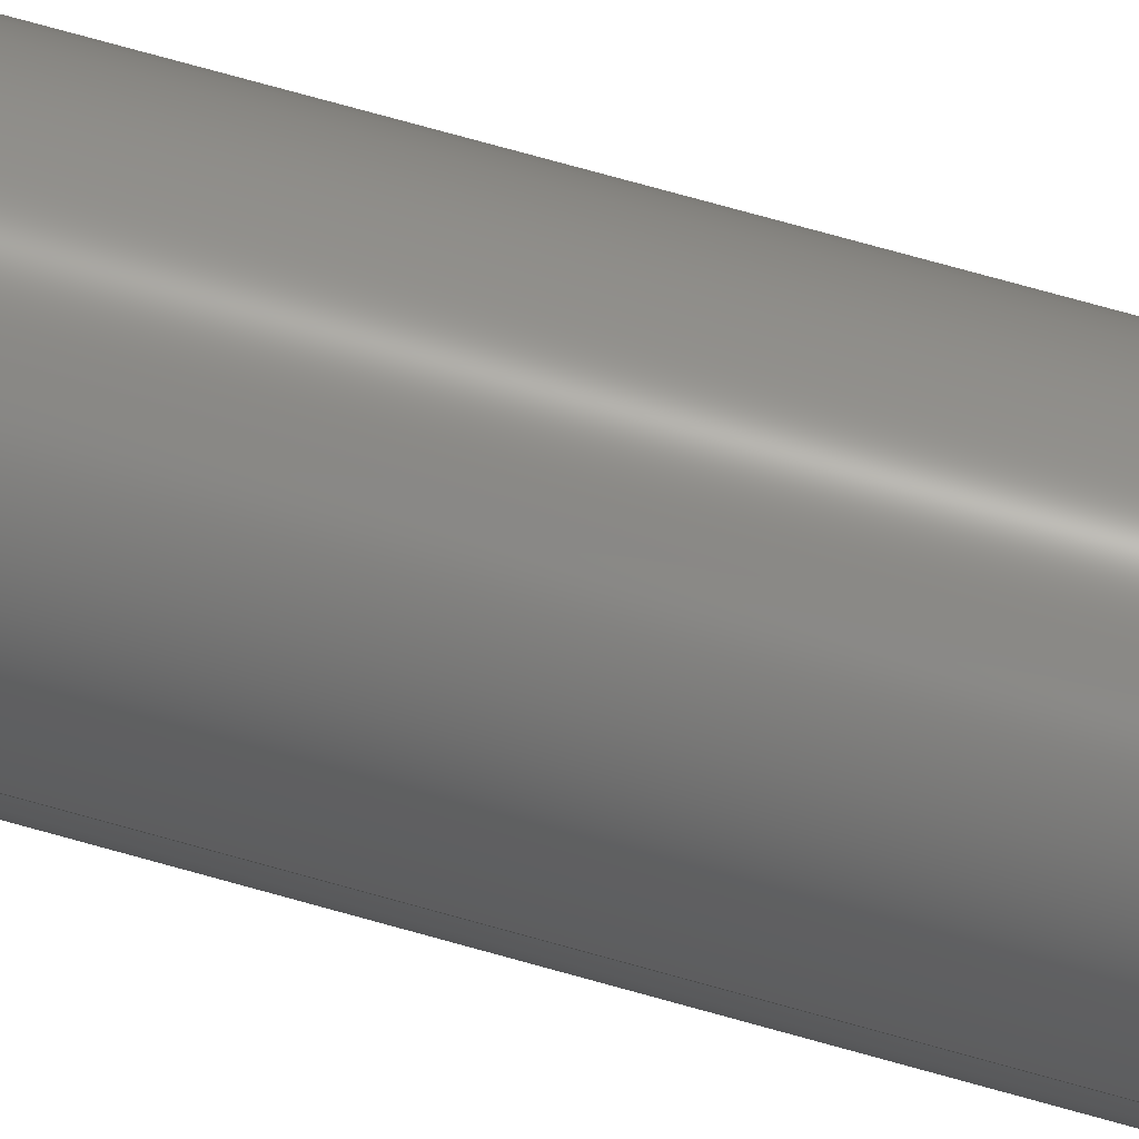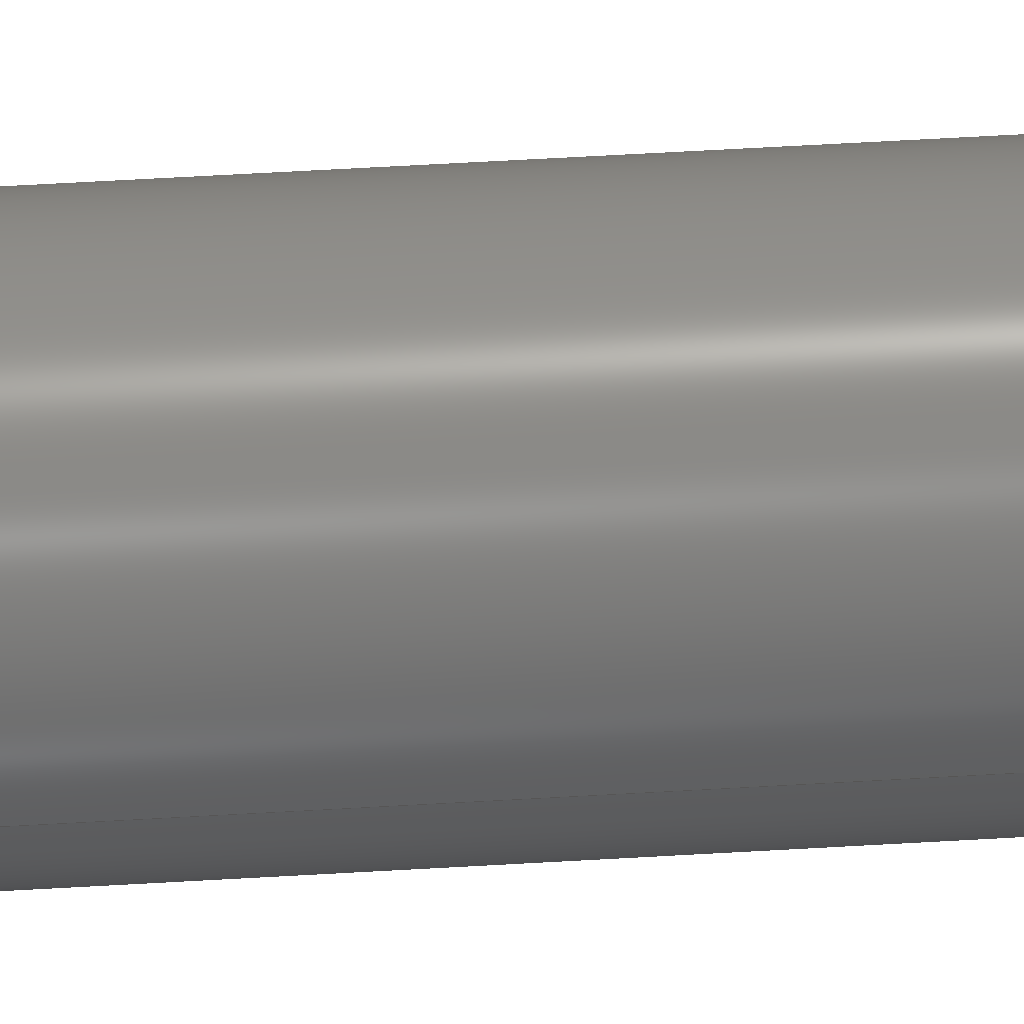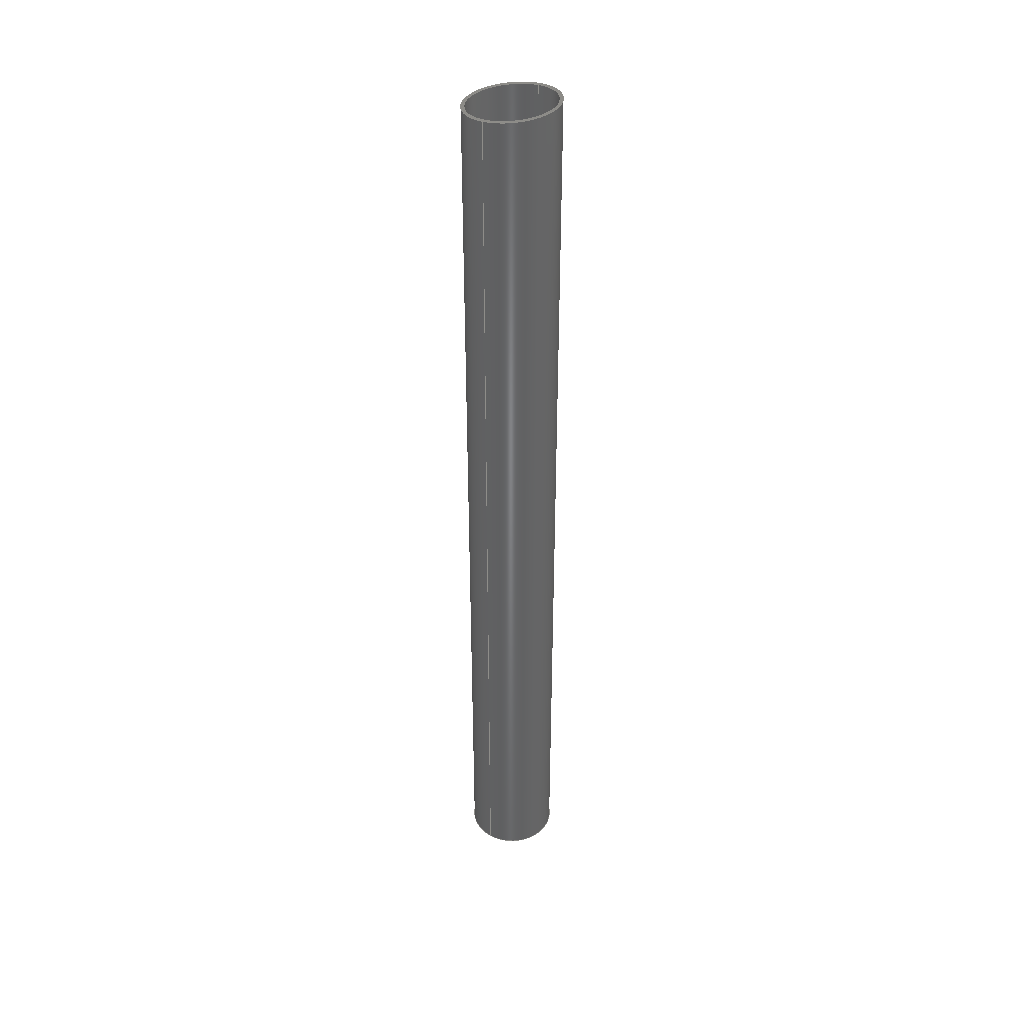
<metadata>
{"format":"step","ext":"stp","renderer":"f3d","projection":"perspective","resolution":1024,"background":"white","views":[{"elev":66.6,"azim":106.3,"up":"+Y"},{"elev":53.5,"azim":-93.7,"up":"+Y"},{"elev":39.0,"azim":-55.9,"up":"+Z"}]}
</metadata>
<code>
ISO-10303-21;
DATA;
#1=PRODUCT('W43_Wing_Joiner_Tube_CFRP_32x1mm','','',(#2)) ;
#2=PRODUCT_CONTEXT(' ',#3,'mechanical') ;
#3=APPLICATION_CONTEXT('managed model based 3d engineering') ;
#4=PRODUCT_DEFINITION('',' ',#254,#5) ;
#5=PRODUCT_DEFINITION_CONTEXT('part definition',#3,' ') ;
#6=PRODUCT_DEFINITION_SHAPE(' ',' ',#4) ;
#7=MECHANICAL_DESIGN_GEOMETRIC_PRESENTATION_REPRESENTATION(' ',(#129),#259) ;
#8=PRODUCT_CATEGORY('part','specification') ;
#9=SHAPE_REPRESENTATION(' ',(#157),#259) ;
#10=CARTESIAN_POINT(' ',(0,0,0)) ;
#11=CARTESIAN_POINT('Axis2P3D Location',(138.6,-0.3393,329.1)) ;
#12=CARTESIAN_POINT('Control Point',(-16,2.409e-07,329.4)) ;
#13=CARTESIAN_POINT('Control Point',(-16,-0.9107,329.5)) ;
#14=CARTESIAN_POINT('Control Point',(-15.94,-1.821,329.6)) ;
#15=CARTESIAN_POINT('Control Point',(-15.81,-2.726,329.7)) ;
#16=CARTESIAN_POINT('Control Point',(-15.28,-5.154,329.9)) ;
#17=CARTESIAN_POINT('Control Point',(-14.29,-7.448,330.2)) ;
#18=CARTESIAN_POINT('Control Point',(-13.49,-8.816,330.3)) ;
#19=CARTESIAN_POINT('Control Point',(-11.57,-11.32,330.6)) ;
#20=CARTESIAN_POINT('Control Point',(-9.107,-13.3,330.8)) ;
#21=CARTESIAN_POINT('Control Point',(-7.76,-14.12,330.9)) ;
#22=CARTESIAN_POINT('Control Point',(-4.895,-15.43,331)) ;
#23=CARTESIAN_POINT('Control Point',(-1.796,-16.01,331)) ;
#24=CARTESIAN_POINT('Control Point',(-0.2208,-16.11,331.1)) ;
#25=CARTESIAN_POINT('Control Point',(2.923,-15.92,331)) ;
#26=CARTESIAN_POINT('Control Point',(5.928,-14.99,330.9)) ;
#27=CARTESIAN_POINT('Control Point',(7.365,-14.33,330.8)) ;
#28=CARTESIAN_POINT('Control Point',(10.06,-12.69,330.7)) ;
#29=CARTESIAN_POINT('Control Point',(12.27,-10.45,330.4)) ;
#30=CARTESIAN_POINT('Control Point',(13.23,-9.195,330.3)) ;
#31=CARTESIAN_POINT('Control Point',(14.71,-6.693,330)) ;
#32=CARTESIAN_POINT('Control Point',(15.59,-3.934,329.7)) ;
#33=CARTESIAN_POINT('Control Point',(15.86,-2.635,329.6)) ;
#34=CARTESIAN_POINT('Control Point',(16,-1.317,329.5)) ;
#35=CARTESIAN_POINT('Control Point',(16,-3.997e-15,329.3)) ;
#36=CARTESIAN_POINT('Vertex',(-16,1.959e-15,329.4)) ;
#37=CARTESIAN_POINT('Vertex',(16,0,329.3)) ;
#38=CARTESIAN_POINT('Control Point',(16,3.997e-15,329.3)) ;
#39=CARTESIAN_POINT('Control Point',(16,1.569,329.1)) ;
#40=CARTESIAN_POINT('Control Point',(15.81,3.138,329)) ;
#41=CARTESIAN_POINT('Control Point',(15.42,4.677,328.8)) ;
#42=CARTESIAN_POINT('Control Point',(14.29,7.623,328.5)) ;
#43=CARTESIAN_POINT('Control Point',(12.47,10.21,328.2)) ;
#44=CARTESIAN_POINT('Control Point',(11.41,11.39,328.1)) ;
#45=CARTESIAN_POINT('Control Point',(9.02,13.45,327.9)) ;
#46=CARTESIAN_POINT('Control Point',(6.204,14.87,327.8)) ;
#47=CARTESIAN_POINT('Control Point',(4.718,15.41,327.7)) ;
#48=CARTESIAN_POINT('Control Point',(1.647,16.11,327.6)) ;
#49=CARTESIAN_POINT('Control Point',(-1.503,16.04,327.7)) ;
#50=CARTESIAN_POINT('Control Point',(-3.064,15.82,327.7)) ;
#51=CARTESIAN_POINT('Control Point',(-6.105,15,327.8)) ;
#52=CARTESIAN_POINT('Control Point',(-8.856,13.46,328)) ;
#53=CARTESIAN_POINT('Control Point',(-10.13,12.53,328.1)) ;
#54=CARTESIAN_POINT('Control Point',(-12.43,10.37,328.3)) ;
#55=CARTESIAN_POINT('Control Point',(-14.14,7.725,328.6)) ;
#56=CARTESIAN_POINT('Control Point',(-14.83,6.3,328.7)) ;
#57=CARTESIAN_POINT('Control Point',(-15.56,4.177,328.9)) ;
#58=CARTESIAN_POINT('Control Point',(-15.9,1.975,329.2)) ;
#59=CARTESIAN_POINT('Control Point',(-15.97,1.318,329.2)) ;
#60=CARTESIAN_POINT('Control Point',(-16,0.6592,329.3)) ;
#61=CARTESIAN_POINT('Control Point',(-16,2.409e-07,329.4)) ;
#62=CARTESIAN_POINT('Control Point',(-15,2.026e-07,329.4)) ;
#63=CARTESIAN_POINT('Control Point',(-15,-1.193,329.5)) ;
#64=CARTESIAN_POINT('Control Point',(-14.88,-2.385,329.6)) ;
#65=CARTESIAN_POINT('Control Point',(-14.64,-3.562,329.8)) ;
#66=CARTESIAN_POINT('Control Point',(-13.84,-6.165,330)) ;
#67=CARTESIAN_POINT('Control Point',(-12.48,-8.532,330.3)) ;
#68=CARTESIAN_POINT('Control Point',(-11.55,-9.754,330.4)) ;
#69=CARTESIAN_POINT('Control Point',(-9.404,-11.93,330.6)) ;
#70=CARTESIAN_POINT('Control Point',(-6.783,-13.51,330.8)) ;
#71=CARTESIAN_POINT('Control Point',(-5.381,-14.13,330.9)) ;
#72=CARTESIAN_POINT('Control Point',(-2.455,-14.99,330.9)) ;
#73=CARTESIAN_POINT('Control Point',(0.5957,-15.1,330.9)) ;
#74=CARTESIAN_POINT('Control Point',(2.119,-14.97,330.9)) ;
#75=CARTESIAN_POINT('Control Point',(5.1,-14.31,330.9)) ;
#76=CARTESIAN_POINT('Control Point',(7.822,-12.93,330.7)) ;
#77=CARTESIAN_POINT('Control Point',(9.089,-12.08,330.6)) ;
#78=CARTESIAN_POINT('Control Point',(11.39,-10.06,330.4)) ;
#79=CARTESIAN_POINT('Control Point',(13.1,-7.534,330.1)) ;
#80=CARTESIAN_POINT('Control Point',(13.8,-6.167,330)) ;
#81=CARTESIAN_POINT('Control Point',(14.54,-4.107,329.8)) ;
#82=CARTESIAN_POINT('Control Point',(14.89,-1.961,329.5)) ;
#83=CARTESIAN_POINT('Control Point',(14.96,-1.309,329.5)) ;
#84=CARTESIAN_POINT('Control Point',(15,-0.6547,329.4)) ;
#85=CARTESIAN_POINT('Control Point',(15,-1.599e-14,329.3)) ;
#86=CARTESIAN_POINT('Vertex',(-15,8.498e-15,329.4)) ;
#87=CARTESIAN_POINT('Vertex',(15,0,329.3)) ;
#88=CARTESIAN_POINT('Control Point',(15,2.665e-15,329.3)) ;
#89=CARTESIAN_POINT('Control Point',(15,1.519,329.2)) ;
#90=CARTESIAN_POINT('Control Point',(14.81,3.039,329)) ;
#91=CARTESIAN_POINT('Control Point',(14.42,4.526,328.8)) ;
#92=CARTESIAN_POINT('Control Point',(13.29,7.367,328.5)) ;
#93=CARTESIAN_POINT('Control Point',(11.48,9.838,328.3)) ;
#94=CARTESIAN_POINT('Control Point',(10.42,10.95,328.2)) ;
#95=CARTESIAN_POINT('Control Point',(8.053,12.88,328)) ;
#96=CARTESIAN_POINT('Control Point',(5.276,14.16,327.8)) ;
#97=CARTESIAN_POINT('Control Point',(3.817,14.63,327.8)) ;
#98=CARTESIAN_POINT('Control Point',(0.8144,15.17,327.7)) ;
#99=CARTESIAN_POINT('Control Point',(-2.229,14.95,327.8)) ;
#100=CARTESIAN_POINT('Control Point',(-3.728,14.65,327.8)) ;
#101=CARTESIAN_POINT('Control Point',(-6.621,13.67,327.9)) ;
#102=CARTESIAN_POINT('Control Point',(-9.179,12.01,328.1)) ;
#103=CARTESIAN_POINT('Control Point',(-10.35,11.02,328.2)) ;
#104=CARTESIAN_POINT('Control Point',(-12.41,8.762,328.5)) ;
#105=CARTESIAN_POINT('Control Point',(-13.85,6.066,328.7)) ;
#106=CARTESIAN_POINT('Control Point',(-14.39,4.63,328.9)) ;
#107=CARTESIAN_POINT('Control Point',(-14.82,2.822,329.1)) ;
#108=CARTESIAN_POINT('Control Point',(-14.97,0.9822,329.3)) ;
#109=CARTESIAN_POINT('Control Point',(-14.99,0.655,329.3)) ;
#110=CARTESIAN_POINT('Control Point',(-15,0.3275,329.4)) ;
#111=CARTESIAN_POINT('Control Point',(-15,2.026e-07,329.4)) ;
#112=CARTESIAN_POINT('Axis2P3D Location',(0,0,0)) ;
#113=CARTESIAN_POINT('Axis2P3D Location',(0,0,0)) ;
#114=CARTESIAN_POINT('Vertex',(-16,1.959e-15,0)) ;
#115=CARTESIAN_POINT('Vertex',(16,0,0)) ;
#116=CARTESIAN_POINT('Axis2P3D Location',(0,0,0)) ;
#117=CARTESIAN_POINT('Axis2P3D Location',(0,0,0)) ;
#118=CARTESIAN_POINT('Vertex',(15,0,0)) ;
#119=CARTESIAN_POINT('Vertex',(-15,8.498e-15,0)) ;
#120=CARTESIAN_POINT('Axis2P3D Location',(0,0,0)) ;
#121=CARTESIAN_POINT('Axis2P3D Location',(0,0,166)) ;
#122=CARTESIAN_POINT('Line Origine',(16,0,166)) ;
#123=CARTESIAN_POINT('Line Origine',(-16,1.959e-15,166)) ;
#124=CARTESIAN_POINT('Axis2P3D Location',(0,0,166)) ;
#125=CARTESIAN_POINT('Line Origine',(15,-1.7e-14,166)) ;
#126=CARTESIAN_POINT('Line Origine',(-15,8.498e-15,166)) ;
#127=PRODUCT_RELATED_PRODUCT_CATEGORY('part',$,(#1)) ;
#128=UNCERTAINTY_MEASURE_WITH_UNIT(LENGTH_MEASURE(0.005),#256,'distance_accuracy_value','CONFUSED CURVE UNCERTAINTY') ;
#129=STYLED_ITEM(' ',(#130),#225) ;
#130=PRESENTATION_STYLE_ASSIGNMENT((#131)) ;
#131=SURFACE_STYLE_USAGE(.BOTH.,#132) ;
#132=SURFACE_SIDE_STYLE(' ',(#133)) ;
#133=SURFACE_STYLE_FILL_AREA(#134) ;
#134=FILL_AREA_STYLE(' ',(#135)) ;
#135=FILL_AREA_STYLE_COLOUR(' ',#246) ;
#136=VECTOR('Line Direction',#150,1) ;
#137=VECTOR('Line Direction',#151,1) ;
#138=VECTOR('Line Direction',#154,1) ;
#139=VECTOR('Line Direction',#155,1) ;
#140=DIRECTION('Axis2P3D Direction',(-0.002294,-0.105,-0.9945)) ;
#141=DIRECTION('Axis2P3D XDirection',(0.9998,-0.02011,-0.0001843)) ;
#142=DIRECTION('Axis2P3D Direction',(0,0,1)) ;
#143=DIRECTION('Axis2P3D XDirection',(1,0,0)) ;
#144=DIRECTION('Axis2P3D Direction',(0,0,1)) ;
#145=DIRECTION('Axis2P3D Direction',(0,0,1)) ;
#146=DIRECTION('Axis2P3D Direction',(0,0,1)) ;
#147=DIRECTION('Axis2P3D Direction',(0,0,1)) ;
#148=DIRECTION('Axis2P3D Direction',(0,0,1)) ;
#149=DIRECTION('Axis2P3D XDirection',(1,0,0)) ;
#150=DIRECTION('Vector Direction',(0,0,1)) ;
#151=DIRECTION('Vector Direction',(0,0,1)) ;
#152=DIRECTION('Axis2P3D Direction',(0,0,1)) ;
#153=DIRECTION('Axis2P3D XDirection',(1,0,0)) ;
#154=DIRECTION('Vector Direction',(0,0,1)) ;
#155=DIRECTION('Vector Direction',(0,0,1)) ;
#156=SHAPE_REPRESENTATION_RELATIONSHIP(' ',' ',#9,#234) ;
#157=AXIS2_PLACEMENT_3D(' ',#10,$,$) ;
#158=AXIS2_PLACEMENT_3D('Plane Axis2P3D',#11,#140,#141) ;
#159=AXIS2_PLACEMENT_3D('Plane Axis2P3D',#112,#142,#143) ;
#160=AXIS2_PLACEMENT_3D('Circle Axis2P3D',#113,#144,$) ;
#161=AXIS2_PLACEMENT_3D('Circle Axis2P3D',#116,#145,$) ;
#162=AXIS2_PLACEMENT_3D('Circle Axis2P3D',#117,#146,$) ;
#163=AXIS2_PLACEMENT_3D('Circle Axis2P3D',#120,#147,$) ;
#164=AXIS2_PLACEMENT_3D('Cylinder Axis2P3D',#121,#148,#149) ;
#165=AXIS2_PLACEMENT_3D('Cylinder Axis2P3D',#124,#152,#153) ;
#166=LINE('Line',#122,#136) ;
#167=LINE('Line',#123,#137) ;
#168=LINE('Line',#125,#138) ;
#169=LINE('Line',#126,#139) ;
#170=CIRCLE('generated circle',#160,16) ;
#171=CIRCLE('generated circle',#161,16) ;
#172=CIRCLE('generated circle',#162,15) ;
#173=CIRCLE('generated circle',#163,15) ;
#174=PLANE('',#158) ;
#175=PLANE('',#159) ;
#176=CYLINDRICAL_SURFACE('generated cylinder',#164,16) ;
#177=CYLINDRICAL_SURFACE('generated cylinder',#165,15) ;
#178=FACE_BOUND('',#218,.T.) ;
#179=FACE_BOUND('',#220,.T.) ;
#180=EDGE_CURVE('',#226,#227,#242,.T.) ;
#181=EDGE_CURVE('',#227,#226,#243,.T.) ;
#182=EDGE_CURVE('',#228,#229,#244,.T.) ;
#183=EDGE_CURVE('',#229,#228,#245,.T.) ;
#184=EDGE_CURVE('',#230,#231,#170,.T.) ;
#185=EDGE_CURVE('',#231,#230,#171,.T.) ;
#186=EDGE_CURVE('',#232,#233,#172,.T.) ;
#187=EDGE_CURVE('',#233,#232,#173,.T.) ;
#188=EDGE_CURVE('',#231,#227,#166,.T.) ;
#189=EDGE_CURVE('',#230,#226,#167,.T.) ;
#190=EDGE_CURVE('',#232,#229,#168,.T.) ;
#191=EDGE_CURVE('',#233,#228,#169,.T.) ;
#192=CLOSED_SHELL('Closed Shell',(#235,#236,#237,#238,#239,#240)) ;
#193=ORIENTED_EDGE('',*,*,#180,.T.) ;
#194=ORIENTED_EDGE('',*,*,#181,.T.) ;
#195=ORIENTED_EDGE('',*,*,#182,.F.) ;
#196=ORIENTED_EDGE('',*,*,#183,.F.) ;
#197=ORIENTED_EDGE('',*,*,#184,.F.) ;
#198=ORIENTED_EDGE('',*,*,#185,.F.) ;
#199=ORIENTED_EDGE('',*,*,#186,.T.) ;
#200=ORIENTED_EDGE('',*,*,#187,.T.) ;
#201=ORIENTED_EDGE('',*,*,#188,.F.) ;
#202=ORIENTED_EDGE('',*,*,#185,.T.) ;
#203=ORIENTED_EDGE('',*,*,#189,.T.) ;
#204=ORIENTED_EDGE('',*,*,#181,.F.) ;
#205=ORIENTED_EDGE('',*,*,#189,.F.) ;
#206=ORIENTED_EDGE('',*,*,#184,.T.) ;
#207=ORIENTED_EDGE('',*,*,#188,.T.) ;
#208=ORIENTED_EDGE('',*,*,#180,.F.) ;
#209=ORIENTED_EDGE('',*,*,#182,.T.) ;
#210=ORIENTED_EDGE('',*,*,#190,.F.) ;
#211=ORIENTED_EDGE('',*,*,#187,.F.) ;
#212=ORIENTED_EDGE('',*,*,#191,.T.) ;
#213=ORIENTED_EDGE('',*,*,#183,.T.) ;
#214=ORIENTED_EDGE('',*,*,#191,.F.) ;
#215=ORIENTED_EDGE('',*,*,#186,.F.) ;
#216=ORIENTED_EDGE('',*,*,#190,.T.) ;
#217=EDGE_LOOP('',(#193,#194)) ;
#218=EDGE_LOOP('',(#195,#196)) ;
#219=EDGE_LOOP('',(#197,#198)) ;
#220=EDGE_LOOP('',(#199,#200)) ;
#221=EDGE_LOOP('',(#201,#202,#203,#204)) ;
#222=EDGE_LOOP('',(#205,#206,#207,#208)) ;
#223=EDGE_LOOP('',(#209,#210,#211,#212)) ;
#224=EDGE_LOOP('',(#213,#214,#215,#216)) ;
#225=MANIFOLD_SOLID_BREP('PartBody',#192) ;
#226=VERTEX_POINT('',#36) ;
#227=VERTEX_POINT('',#37) ;
#228=VERTEX_POINT('',#86) ;
#229=VERTEX_POINT('',#87) ;
#230=VERTEX_POINT('',#114) ;
#231=VERTEX_POINT('',#115) ;
#232=VERTEX_POINT('',#118) ;
#233=VERTEX_POINT('',#119) ;
#234=ADVANCED_BREP_SHAPE_REPRESENTATION('NONE',(#225),#259) ;
#235=ADVANCED_FACE('PartBody',(#247,#178),#174,.F.) ;
#236=ADVANCED_FACE('PartBody',(#248,#179),#175,.F.) ;
#237=ADVANCED_FACE('PartBody',(#249),#176,.T.) ;
#238=ADVANCED_FACE('PartBody',(#250),#176,.T.) ;
#239=ADVANCED_FACE('PartBody',(#251),#177,.F.) ;
#240=ADVANCED_FACE('PartBody',(#252),#177,.F.) ;
#241=APPLICATION_PROTOCOL_DEFINITION('international standard','ap242_managed_model_based_3d_engineering',2014,#3) ;
#242=B_SPLINE_CURVE_WITH_KNOTS('',5,(#12,#13,#14,#15,#16,#17,#18,#19,#20,#21,#22,#23,#24,#25,#26,#27,#28,#29,#30,#31,#32,#33,#34,#35),.UNSPECIFIED.,.F.,.U.,(6,3,3,3,3,3,3,6),(71.28,77.76,88.9,99.98,111,122.1,133.2,142.6),.UNSPECIFIED.) ;
#243=B_SPLINE_CURVE_WITH_KNOTS('',5,(#38,#39,#40,#41,#42,#43,#44,#45,#46,#47,#48,#49,#50,#51,#52,#53,#54,#55,#56,#57,#58,#59,#60,#61),.UNSPECIFIED.,.F.,.U.,(6,3,3,3,3,3,3,6),(0,11.16,22.27,33.34,44.38,55.46,66.6,71.28),.UNSPECIFIED.) ;
#244=B_SPLINE_CURVE_WITH_KNOTS('',5,(#62,#63,#64,#65,#66,#67,#68,#69,#70,#71,#72,#73,#74,#75,#76,#77,#78,#79,#80,#81,#82,#83,#84,#85),.UNSPECIFIED.,.F.,.U.,(6,3,3,3,3,3,3,6),(66.83,75.31,86.08,96.8,107.5,118.2,129,133.7),.UNSPECIFIED.) ;
#245=B_SPLINE_CURVE_WITH_KNOTS('',5,(#88,#89,#90,#91,#92,#93,#94,#95,#96,#97,#98,#99,#100,#101,#102,#103,#104,#105,#106,#107,#108,#109,#110,#111),.UNSPECIFIED.,.F.,.U.,(6,3,3,3,3,3,3,6),(0,10.8,21.57,32.28,42.97,53.71,64.5,66.83),.UNSPECIFIED.) ;
#246=COLOUR_RGB('Colour',0.8235,0.8235,1) ;
#247=FACE_OUTER_BOUND('',#217,.T.) ;
#248=FACE_OUTER_BOUND('',#219,.T.) ;
#249=FACE_OUTER_BOUND('',#221,.T.) ;
#250=FACE_OUTER_BOUND('',#222,.T.) ;
#251=FACE_OUTER_BOUND('',#223,.T.) ;
#252=FACE_OUTER_BOUND('',#224,.T.) ;
#253=PRODUCT_CATEGORY_RELATIONSHIP(' ',' ',#8,#127) ;
#254=PRODUCT_DEFINITION_FORMATION_WITH_SPECIFIED_SOURCE('',' ',#1,.NOT_KNOWN.) ;
#255=SHAPE_DEFINITION_REPRESENTATION(#6,#9) ;
#256=(LENGTH_UNIT()NAMED_UNIT(*)SI_UNIT(.MILLI.,.METRE.)) ;
#257=(NAMED_UNIT(*)PLANE_ANGLE_UNIT()SI_UNIT($,.RADIAN.)) ;
#258=(NAMED_UNIT(*)SI_UNIT($,.STERADIAN.)SOLID_ANGLE_UNIT()) ;
#259=(GEOMETRIC_REPRESENTATION_CONTEXT(3)GLOBAL_UNCERTAINTY_ASSIGNED_CONTEXT((#128))GLOBAL_UNIT_ASSIGNED_CONTEXT((#256,#257,#258))REPRESENTATION_CONTEXT(' ',' ')) ;
ENDSEC;
END-ISO-10303-21;

</code>
